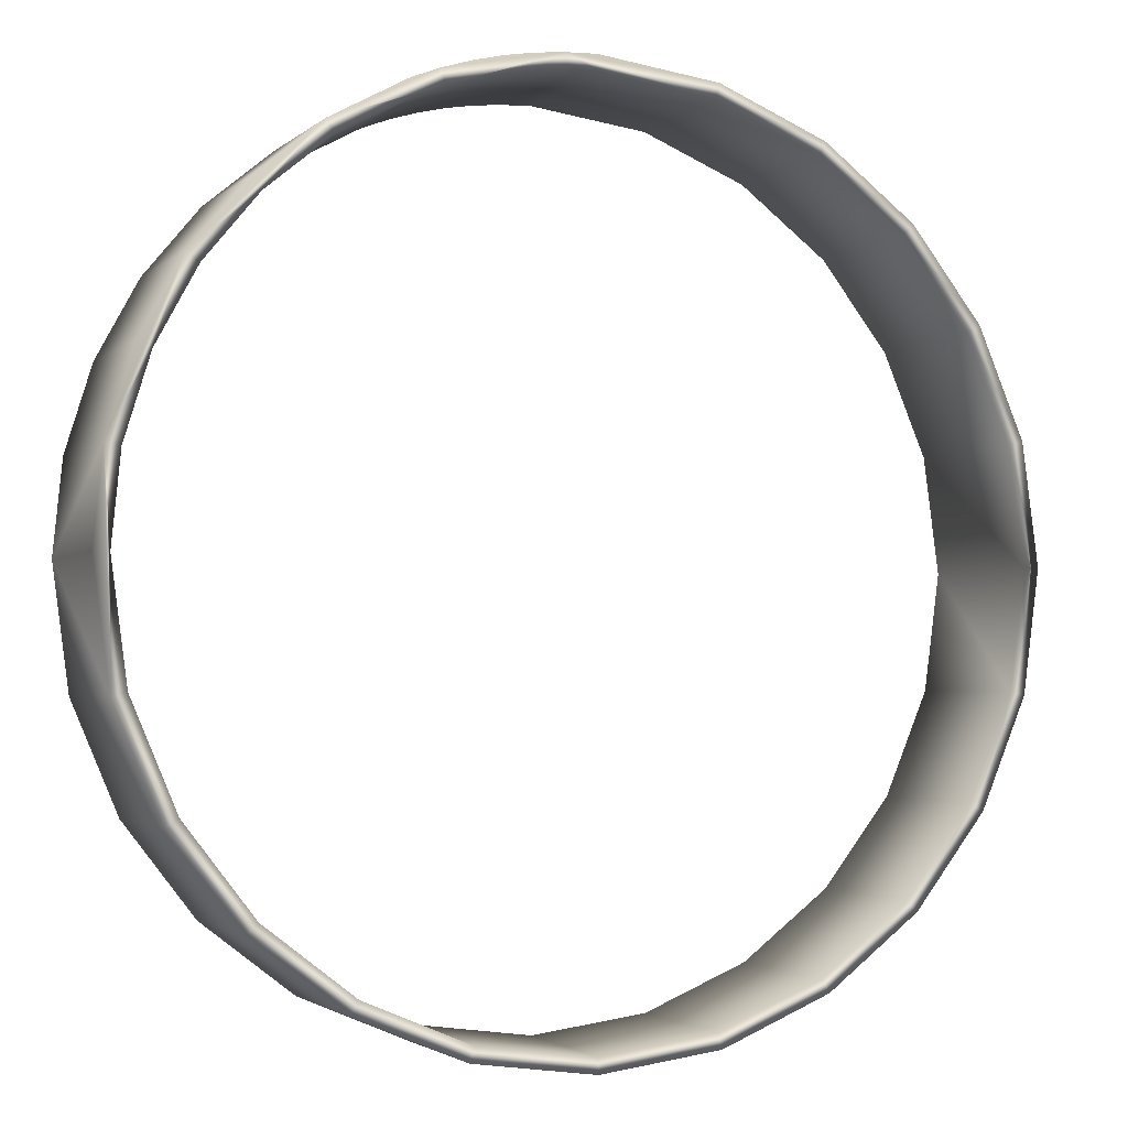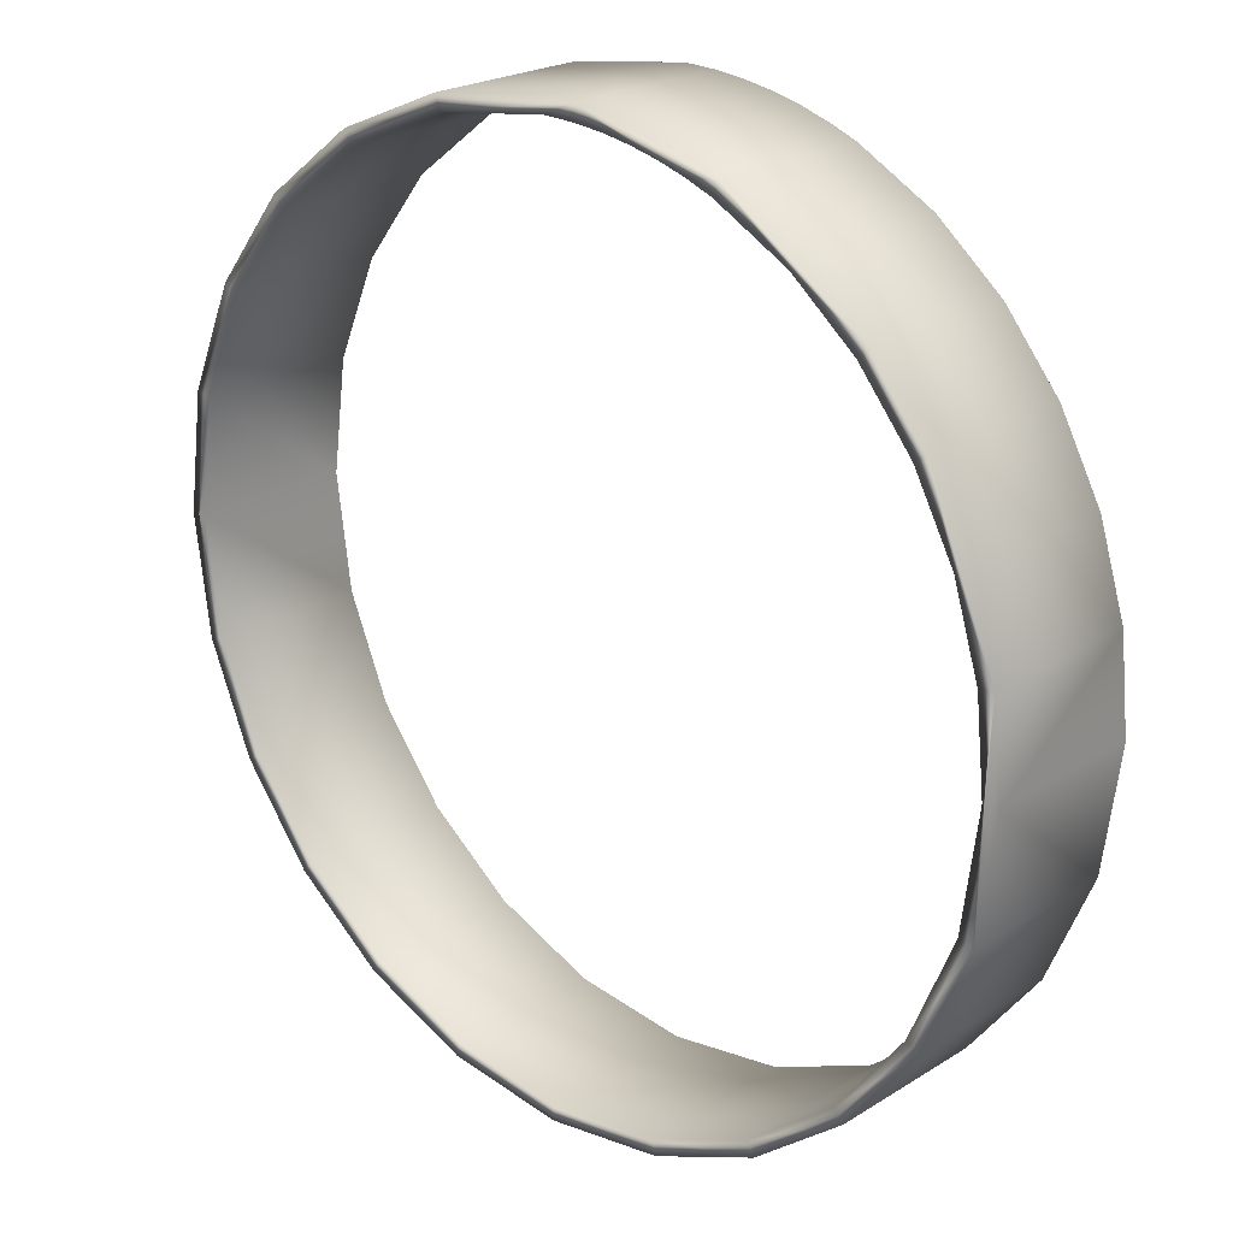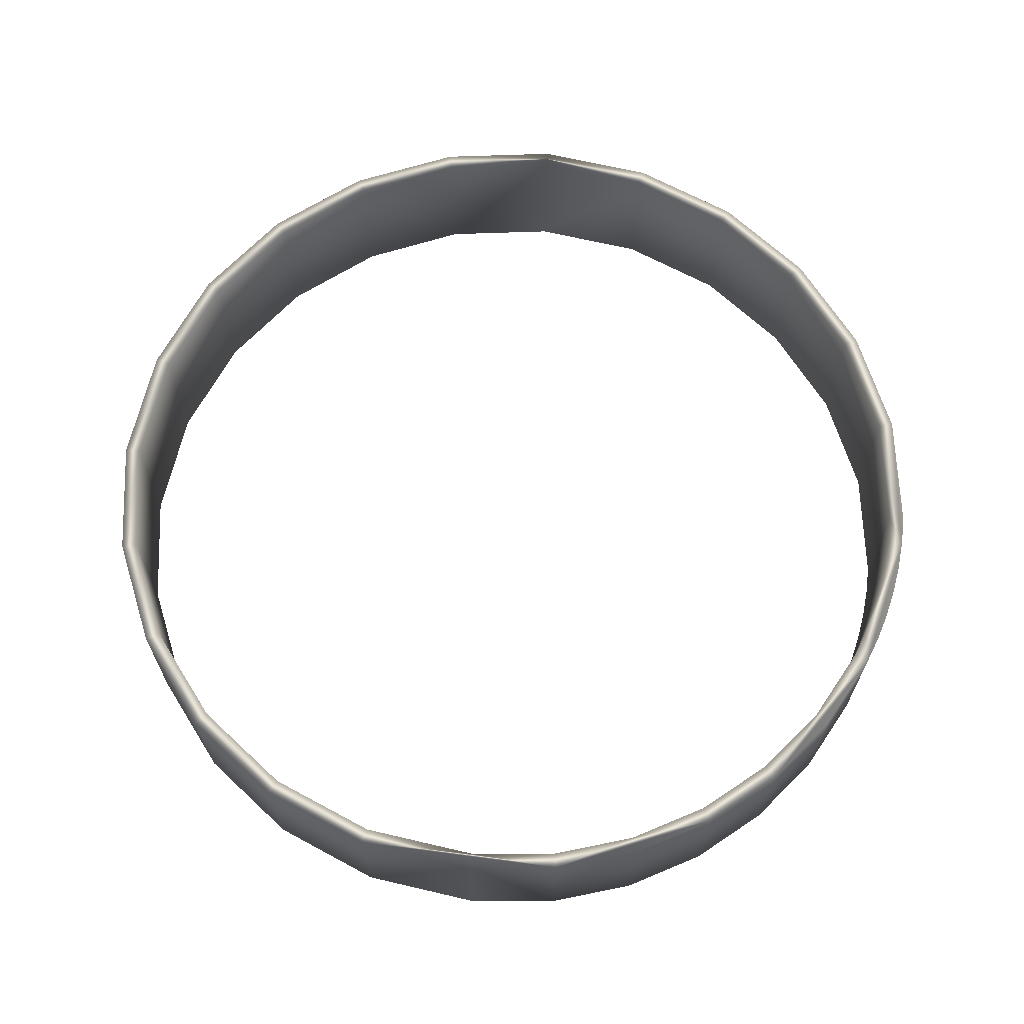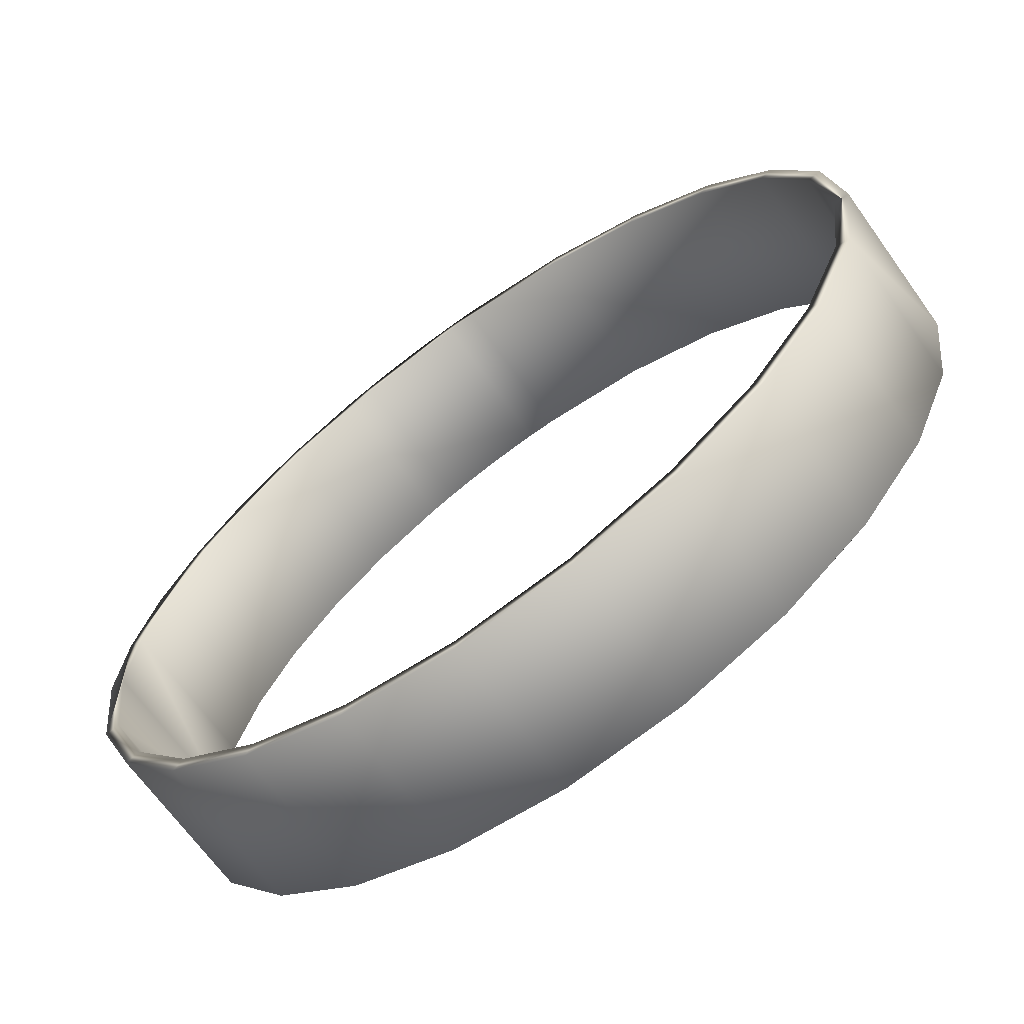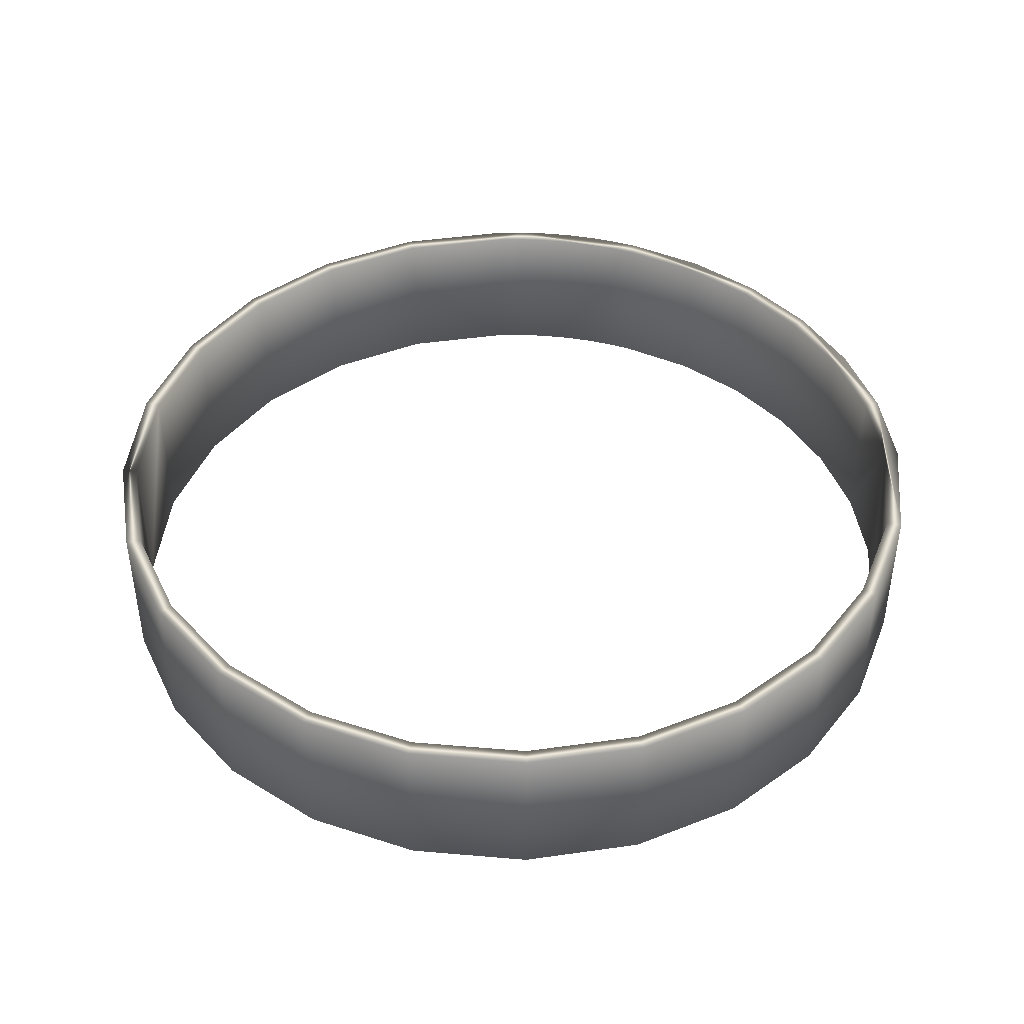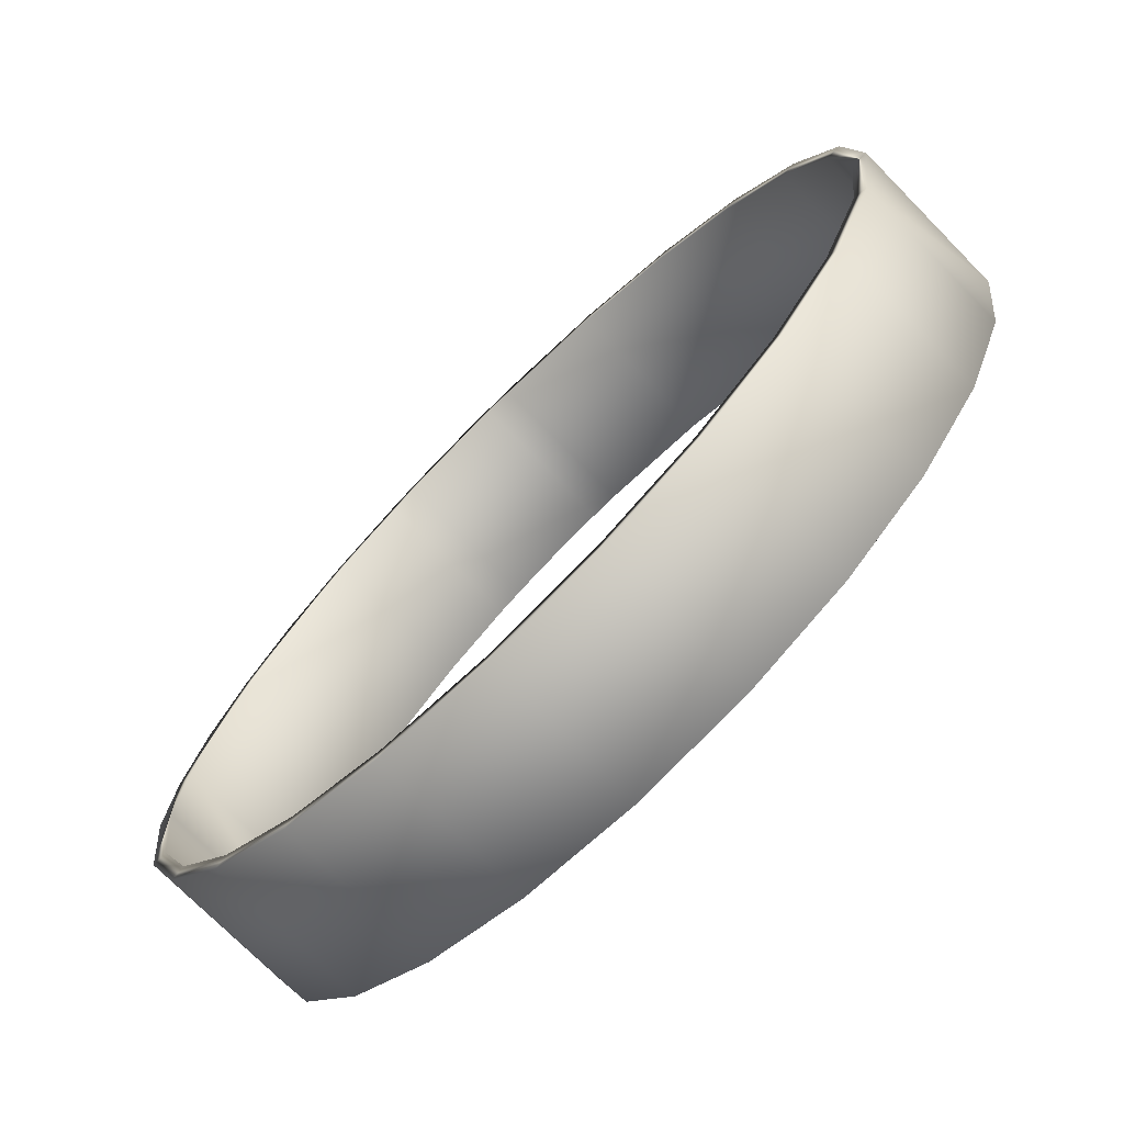
<metadata>
{"format":"obj","ext":"obj","renderer":"f3d","projection":"perspective","resolution":1024,"background":"white","views":[{"elev":-2.5,"azim":157.8,"up":"+Y"},{"elev":22.4,"azim":43.0,"up":"+Y"},{"elev":66.8,"azim":95.6,"up":"+Z"},{"elev":-67.5,"azim":-144.4,"up":"+Y"},{"elev":43.6,"azim":-1.9,"up":"+Z"},{"elev":-73.3,"azim":-135.5,"up":"+Y"}]}
</metadata>
<code>
g PincushionBorder
v 0.0344 0.2512 0.045
v 0.0344 0.2512 -0.045
v 0.0511 0.2484 -0.045
v 0.0511 0.2484 0.045
v 0.0674 0.2445 0.045
v 0.0674 0.2445 -0.045
v 0.08328 0.2395 -0.045
v 0.08328 0.2395 0.045
v 0.09869 0.2336 -0.045
v 0.09869 0.2336 0.045
v 0.1418 0.2102 0.045
v 0.1418 0.2102 -0.045
v 0.1793 0.1793 -0.045
v 0.1793 0.1793 0.045
v 0.2102 0.1418 0.045
v 0.2102 0.1418 -0.045
v 0.2336 0.09869 -0.045
v 0.2336 0.09869 0.045
v 0.2484 0.05109 -0.045
v 0.2484 0.05109 0.045
v 0.2535 2.248e-08 0.045
v 0.2535 2.248e-08 -0.045
v -0.1793 0.1793 0.045
v -0.1793 0.1793 -0.045
v -0.128 0.2189 -0.045
v -0.128 0.2189 0.045
v -0.0674 0.2445 0.045
v -0.0674 0.2445 -0.045
v 1.421e-15 0.2535 -0.045
v 1.421e-15 0.2535 0.045
v 0.01736 0.253 -0.045
v 0.01736 0.253 0.045
v -0.2189 0.128 0.045
v -0.2189 0.128 -0.045
v -0.2445 0.0674 -0.045
v -0.2445 0.0674 0.045
v -0.2535 -3.182e-06 0.045
v -0.2535 -3.182e-06 -0.045
v 0.0674 -0.2445 0.045
v 0.0674 -0.2445 -0.045
v 1.421e-15 -0.2535 -0.045
v 1.421e-15 -0.2535 0.045
v -0.0674 -0.2445 0.045
v -0.0674 -0.2445 -0.045
v -0.128 -0.2189 -0.045
v -0.128 -0.2189 0.045
v -0.1793 -0.1793 -0.045
v -0.1793 -0.1793 0.045
v -0.2189 -0.128 0.045
v -0.2189 -0.128 -0.045
v -0.2445 -0.0674 -0.045
v -0.2445 -0.0674 0.045
v -0.2535 -3.182e-06 0.045
v -0.2535 -3.182e-06 -0.045
v 0.128 -0.2189 -0.045
v 0.1793 -0.1793 0.045
v 0.1793 -0.1793 -0.045
v 0.128 -0.2189 0.045
v 0.2189 -0.128 0.045
v 0.2189 -0.128 -0.045
v 0.2445 -0.0674 -0.045
v 0.2445 -0.0674 0.045
v 0.2535 2.248e-08 0.045
v 0.2535 2.248e-08 -0.045
v -0.1731 0.1731 0.045
v -0.1731 0.1731 -0.045
v -0.2114 0.1236 -0.045
v -0.2114 0.1236 0.045
v -0.2361 0.06509 0.045
v -0.2361 0.06509 -0.045
v -0.2448 2.248e-08 -0.045
v -0.2448 2.248e-08 0.045
v -0.1236 0.2114 -0.045
v -0.1236 0.2114 0.045
v -0.06509 0.2361 0.045
v -0.06509 0.2361 -0.045
v 1.421e-15 0.2448 0.045
v 1.421e-15 0.2448 -0.045
v 0.01676 0.2443 -0.045
v 0.01676 0.2443 0.045
v 0.03322 0.2426 0.045
v 0.03322 0.2426 -0.045
v 0.04934 0.2399 -0.045
v 0.04934 0.2399 0.045
v 0.06508 0.2361 0.045
v 0.06508 0.2361 -0.045
v 0.08042 0.2313 0.045
v 0.08042 0.2313 -0.045
v 0.0953 0.2256 -0.045
v 0.0953 0.2256 0.045
v 0.1369 0.203 0.045
v 0.1369 0.203 -0.045
v 0.1731 0.1731 -0.045
v 0.1731 0.1731 0.045
v 0.203 0.1369 0.045
v 0.203 0.1369 -0.045
v 0.2256 0.0953 0.045
v 0.2256 0.0953 -0.045
v 0.2399 0.04934 -0.045
v 0.2399 0.04934 0.045
v 0.2448 -3.182e-06 0.045
v 0.2448 -3.182e-06 -0.045
v -0.2114 -0.1236 0.045
v -0.2114 -0.1236 -0.045
v -0.1731 -0.1731 -0.045
v -0.1731 -0.1731 0.045
v -0.1236 -0.2114 0.045
v -0.1236 -0.2114 -0.045
v -0.06509 -0.2361 -0.045
v -0.06509 -0.2361 0.045
v 1.421e-15 -0.2448 -0.045
v 1.421e-15 -0.2448 0.045
v 0.06509 -0.2361 0.045
v 0.06509 -0.2361 -0.045
v 0.1236 -0.2114 -0.045
v 0.1236 -0.2114 0.045
v 0.1731 -0.1731 0.045
v 0.1731 -0.1731 -0.045
v 0.2114 -0.1236 -0.045
v 0.2114 -0.1236 0.045
v 0.2361 -0.06509 -0.045
v 0.2361 -0.06509 0.045
v 0.2448 -3.182e-06 0.045
v 0.2448 -3.182e-06 -0.045
v -0.2448 2.248e-08 0.045
v -0.2448 2.248e-08 -0.045
v -0.2361 -0.06509 -0.045
v -0.2361 -0.06509 0.045
v 0.0344 0.2512 -0.045
v 0.01736 0.253 -0.045
v 0.0511 0.2484 -0.045
v 0.08328 0.2395 -0.045
v 0.0674 0.2445 -0.045
v 0.08042 0.2313 -0.045
v 0.06508 0.2361 -0.045
v 0.04934 0.2399 -0.045
v 0.03322 0.2426 -0.045
v 0.1418 0.2102 -0.045
v 0.09869 0.2336 -0.045
v 0.0953 0.2256 -0.045
v 0.1369 0.203 -0.045
v 0.1731 0.1731 -0.045
v 0.2102 0.1418 -0.045
v 0.1793 0.1793 -0.045
v 0.203 0.1369 -0.045
v 0.2256 0.0953 -0.045
v 0.2484 0.05109 -0.045
v 0.2336 0.09869 -0.045
v 0.2399 0.04934 -0.045
v 0.2448 -3.182e-06 -0.045
v 0.2445 -0.0674 -0.045
v 0.2535 2.248e-08 -0.045
v 0.2361 -0.06509 -0.045
v 0.2114 -0.1236 -0.045
v 0.2189 -0.128 -0.045
v 0.1731 -0.1731 -0.045
v 0.1793 -0.1793 -0.045
v 0.1236 -0.2114 -0.045
v 0.128 -0.2189 -0.045
v 0.06509 -0.2361 -0.045
v 0.0674 -0.2445 -0.045
v 1.421e-15 -0.2448 -0.045
v 1.421e-15 -0.2535 -0.045
v -0.06509 -0.2361 -0.045
v -0.0674 -0.2445 -0.045
v -0.1236 -0.2114 -0.045
v -0.128 -0.2189 -0.045
v -0.1731 -0.1731 -0.045
v -0.1793 -0.1793 -0.045
v -0.2114 -0.1236 -0.045
v -0.2189 -0.128 -0.045
v -0.2361 -0.06509 -0.045
v -0.2445 -0.0674 -0.045
v -0.2448 2.248e-08 -0.045
v -0.2535 -3.182e-06 -0.045
v -0.2448 2.248e-08 -0.045
v -0.2361 0.06509 -0.045
v -0.2445 0.0674 -0.045
v -0.2114 0.1236 -0.045
v -0.2189 0.128 -0.045
v -0.1731 0.1731 -0.045
v -0.1793 0.1793 -0.045
v -0.1236 0.2114 -0.045
v -0.128 0.2189 -0.045
v -0.06509 0.2361 -0.045
v -0.0674 0.2445 -0.045
v 1.421e-15 0.2535 -0.045
v 1.421e-15 0.2448 -0.045
v 0.01676 0.2443 -0.045
v 0.08328 0.2395 0.045
v 0.09869 0.2336 0.045
v 0.0674 0.2445 0.045
v 0.01736 0.253 0.045
v 0.0344 0.2512 0.045
v 0.0511 0.2484 0.045
v 0.08042 0.2313 0.045
v 0.0953 0.2256 0.045
v 0.1369 0.203 0.045
v 0.1793 0.1793 0.045
v 0.1418 0.2102 0.045
v 0.06508 0.2361 0.045
v 0.04934 0.2399 0.045
v 0.03322 0.2426 0.045
v 0.01676 0.2443 0.045
v 1.421e-15 0.2448 0.045
v -0.06509 0.2361 0.045
v -0.0674 0.2445 0.045
v 1.421e-15 0.2535 0.045
v -0.128 0.2189 0.045
v -0.1236 0.2114 0.045
v -0.1793 0.1793 0.045
v -0.1731 0.1731 0.045
v -0.2189 0.128 0.045
v -0.2114 0.1236 0.045
v -0.2445 0.0674 0.045
v -0.2361 0.06509 0.045
v -0.2535 -3.182e-06 0.045
v -0.2448 2.248e-08 0.045
v -0.2445 -0.0674 0.045
v -0.2448 2.248e-08 0.045
v -0.2361 -0.06509 0.045
v -0.2189 -0.128 0.045
v -0.2114 -0.1236 0.045
v -0.1793 -0.1793 0.045
v -0.1731 -0.1731 0.045
v -0.128 -0.2189 0.045
v -0.1236 -0.2114 0.045
v -0.0674 -0.2445 0.045
v -0.06509 -0.2361 0.045
v 1.421e-15 -0.2535 0.045
v 1.421e-15 -0.2448 0.045
v 0.0674 -0.2445 0.045
v 0.06509 -0.2361 0.045
v 0.128 -0.2189 0.045
v 0.1236 -0.2114 0.045
v 0.1793 -0.1793 0.045
v 0.1731 -0.1731 0.045
v 0.2189 -0.128 0.045
v 0.2114 -0.1236 0.045
v 0.2445 -0.0674 0.045
v 0.2361 -0.06509 0.045
v 0.2448 -3.182e-06 0.045
v 0.2484 0.05109 0.045
v 0.2535 2.248e-08 0.045
v 0.2399 0.04934 0.045
v 0.2256 0.0953 0.045
v 0.2102 0.1418 0.045
v 0.2336 0.09869 0.045
v 0.203 0.1369 0.045
v 0.1731 0.1731 0.045
g PincushionBorder_0
f 3 2 1
f 4 3 1
f 3 4 5
f 6 3 5
f 7 6 5
f 8 7 5
f 9 7 8
f 10 9 8
f 9 10 11
f 12 9 11
f 13 12 11
f 14 13 11
f 13 14 15
f 16 13 15
f 17 16 15
f 18 17 15
f 19 17 18
f 20 19 18
f 19 20 21
f 22 19 21
f 25 24 23
f 26 25 23
f 25 26 27
f 28 25 27
f 29 28 27
f 30 29 27
f 31 29 30
f 32 31 30
f 31 32 1
f 2 31 1
f 23 24 33
f 24 34 33
f 34 35 33
f 35 36 33
f 36 35 37
f 35 38 37
f 41 40 39
f 42 41 39
f 41 42 43
f 44 41 43
f 45 44 43
f 46 45 43
f 47 45 46
f 48 47 46
f 47 48 49
f 50 47 49
f 51 50 49
f 52 51 49
f 51 52 53
f 54 51 53
f 40 55 39
f 55 57 56
f 58 55 56
f 55 58 39
f 56 57 59
f 57 60 59
f 60 61 59
f 61 62 59
f 62 61 63
f 61 64 63
f 67 66 65
f 68 67 65
f 67 68 69
f 70 67 69
f 71 70 69
f 72 71 69
f 66 73 65
f 73 74 65
f 74 73 75
f 73 76 75
f 75 76 77
f 76 78 77
f 78 79 77
f 79 80 77
f 80 79 81
f 79 82 81
f 82 83 81
f 83 84 81
f 84 83 85
f 83 86 85
f 85 86 87
f 86 88 87
f 88 89 87
f 89 90 87
f 90 89 91
f 89 92 91
f 92 93 91
f 93 94 91
f 94 93 95
f 93 96 95
f 95 96 97
f 96 98 97
f 98 99 97
f 99 100 97
f 100 99 101
f 99 102 101
f 105 104 103
f 106 105 103
f 105 106 107
f 108 105 107
f 109 108 107
f 110 109 107
f 111 109 110
f 112 111 110
f 111 112 113
f 114 111 113
f 115 114 113
f 116 115 113
f 115 116 117
f 118 115 117
f 119 118 117
f 120 119 117
f 121 119 120
f 122 121 120
f 121 122 123
f 124 121 123
f 127 126 125
f 128 127 125
f 127 128 103
f 104 127 103
f 131 130 129
f 132 130 131
f 132 131 133
f 134 130 132
f 135 130 134
f 136 130 135
f 137 130 136
f 138 134 132
f 138 132 139
f 138 140 134
f 138 141 140
f 138 142 141
f 143 142 138
f 143 138 144
f 143 145 142
f 143 146 145
f 147 146 143
f 147 143 148
f 147 149 146
f 149 147 150
f 150 147 151
f 151 147 152
f 150 151 153
f 153 151 154
f 154 151 155
f 154 155 156
f 156 155 157
f 156 157 158
f 158 157 159
f 158 159 160
f 160 159 161
f 160 161 162
f 162 161 163
f 162 163 164
f 164 163 165
f 164 165 166
f 166 165 167
f 166 167 168
f 168 167 169
f 168 169 170
f 170 169 171
f 170 171 172
f 172 171 173
f 172 173 174
f 176 173 175
f 176 175 177
f 177 175 178
f 177 178 179
f 179 178 180
f 179 180 181
f 181 180 182
f 181 182 183
f 183 182 184
f 183 184 185
f 185 184 186
f 185 186 130
f 130 186 187
f 185 130 188
f 188 130 189
f 189 130 137
f 192 191 190
f 193 191 192
f 193 192 194
f 194 192 195
f 193 196 191
f 191 196 197
f 191 197 198
f 191 198 199
f 191 199 200
f 193 201 196
f 193 202 201
f 193 203 202
f 193 204 203
f 193 205 204
f 193 206 205
f 207 206 193
f 207 193 208
f 209 206 207
f 209 210 206
f 211 210 209
f 211 212 210
f 213 212 211
f 213 214 212
f 215 214 213
f 215 216 214
f 217 216 215
f 217 218 216
f 219 218 217
f 219 221 220
f 222 221 219
f 222 223 221
f 224 223 222
f 224 225 223
f 226 225 224
f 226 227 225
f 228 227 226
f 228 229 227
f 230 229 228
f 230 231 229
f 232 231 230
f 232 233 231
f 234 233 232
f 234 235 233
f 236 235 234
f 236 237 235
f 238 237 236
f 238 239 237
f 240 239 238
f 240 241 239
f 240 242 241
f 243 242 240
f 243 240 244
f 243 245 242
f 243 246 245
f 247 246 243
f 247 243 248
f 247 249 246
f 199 249 247
f 199 250 249
f 198 250 199

</code>
